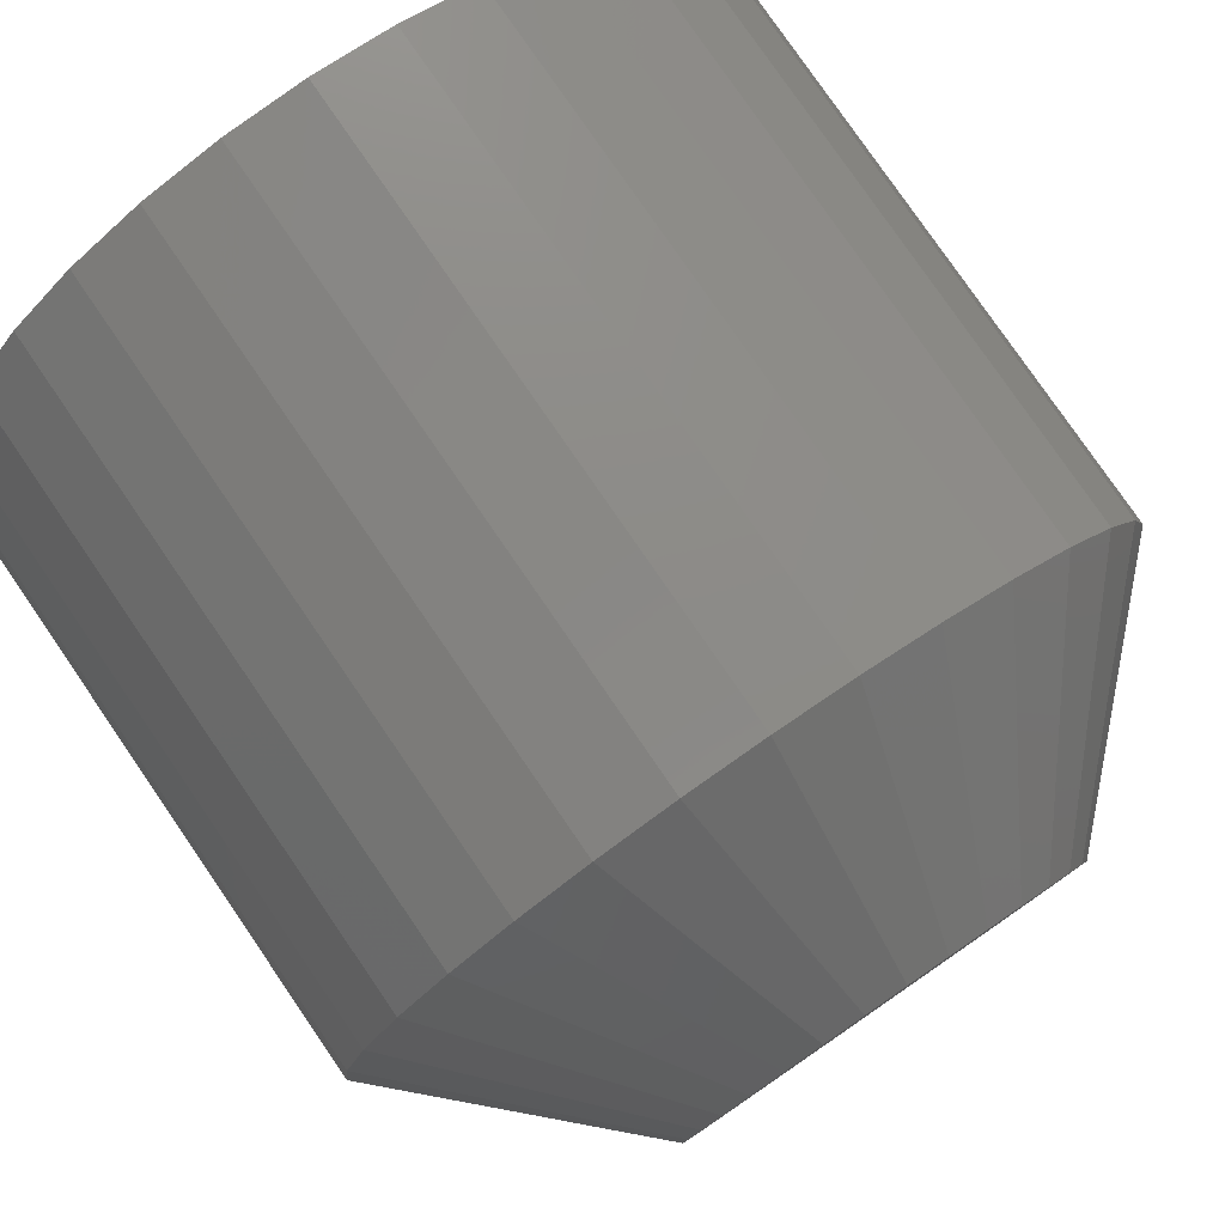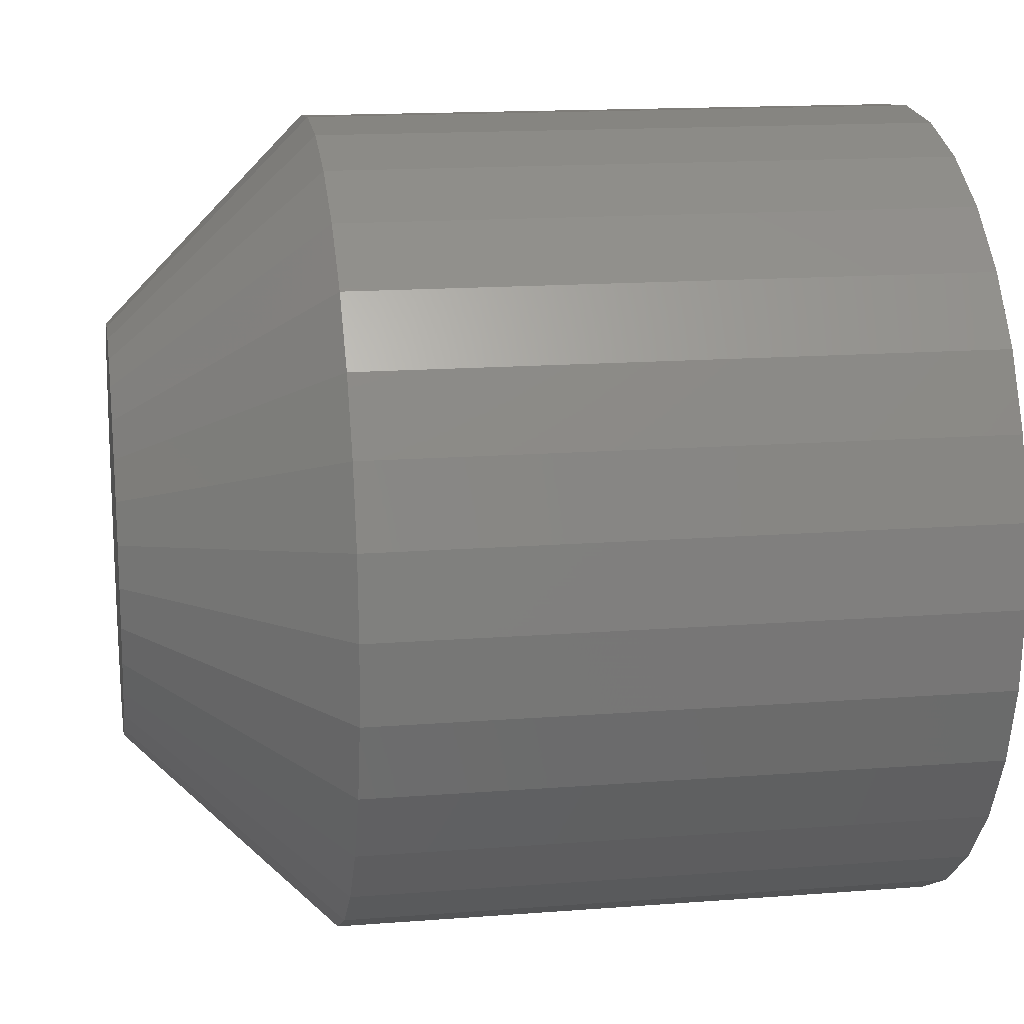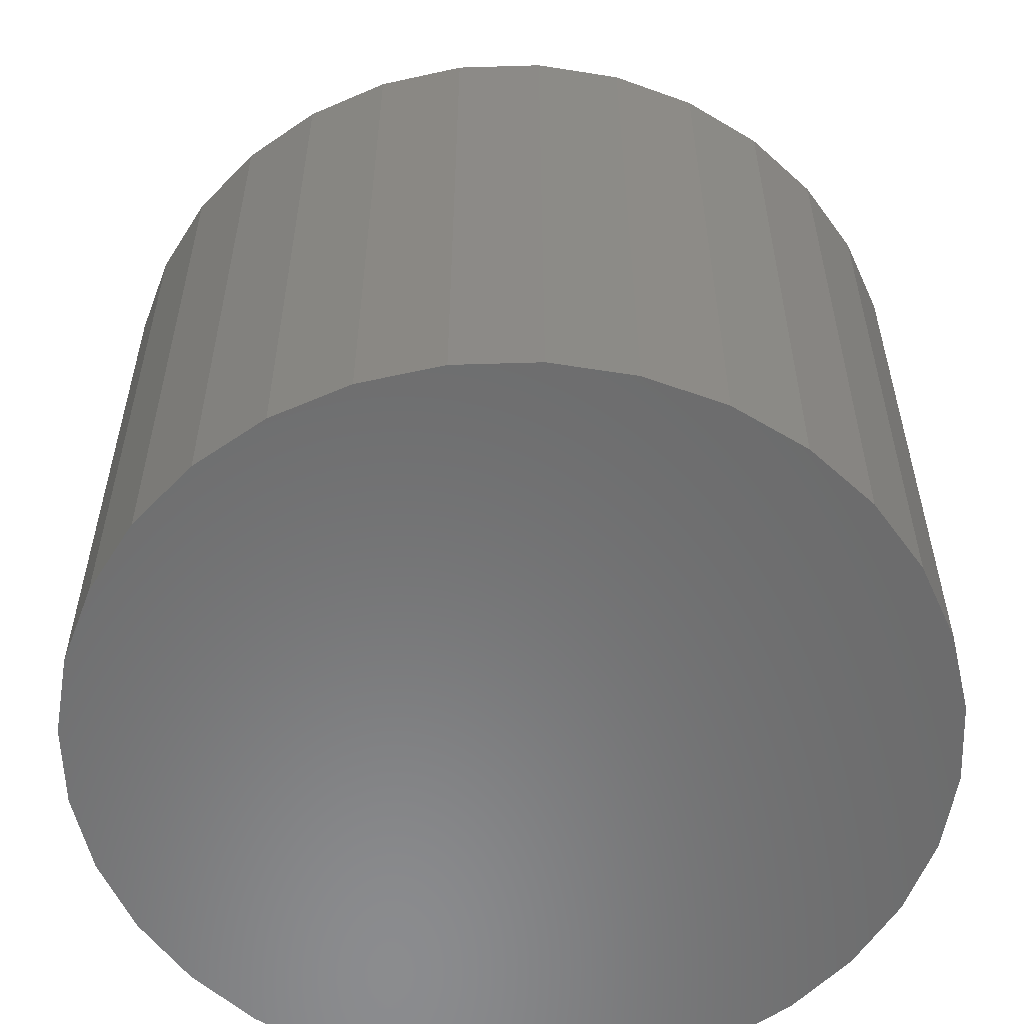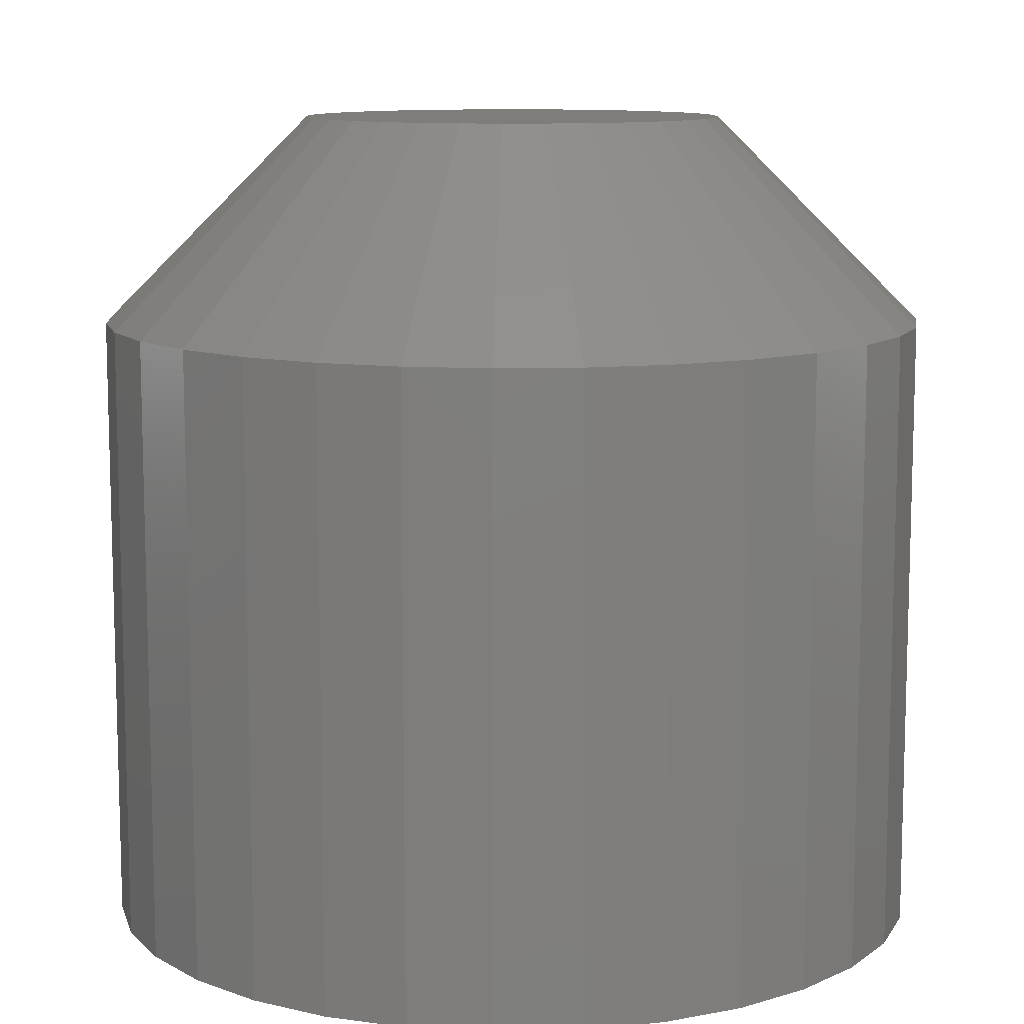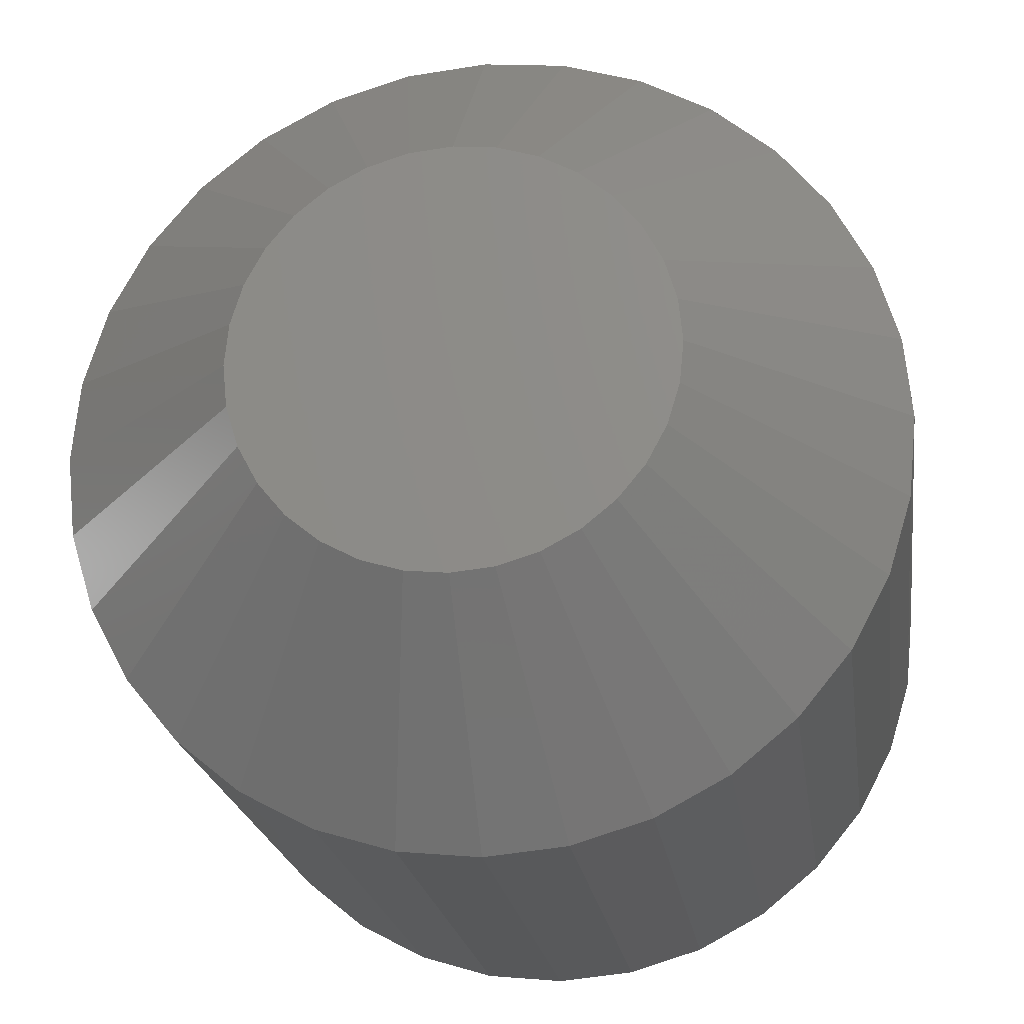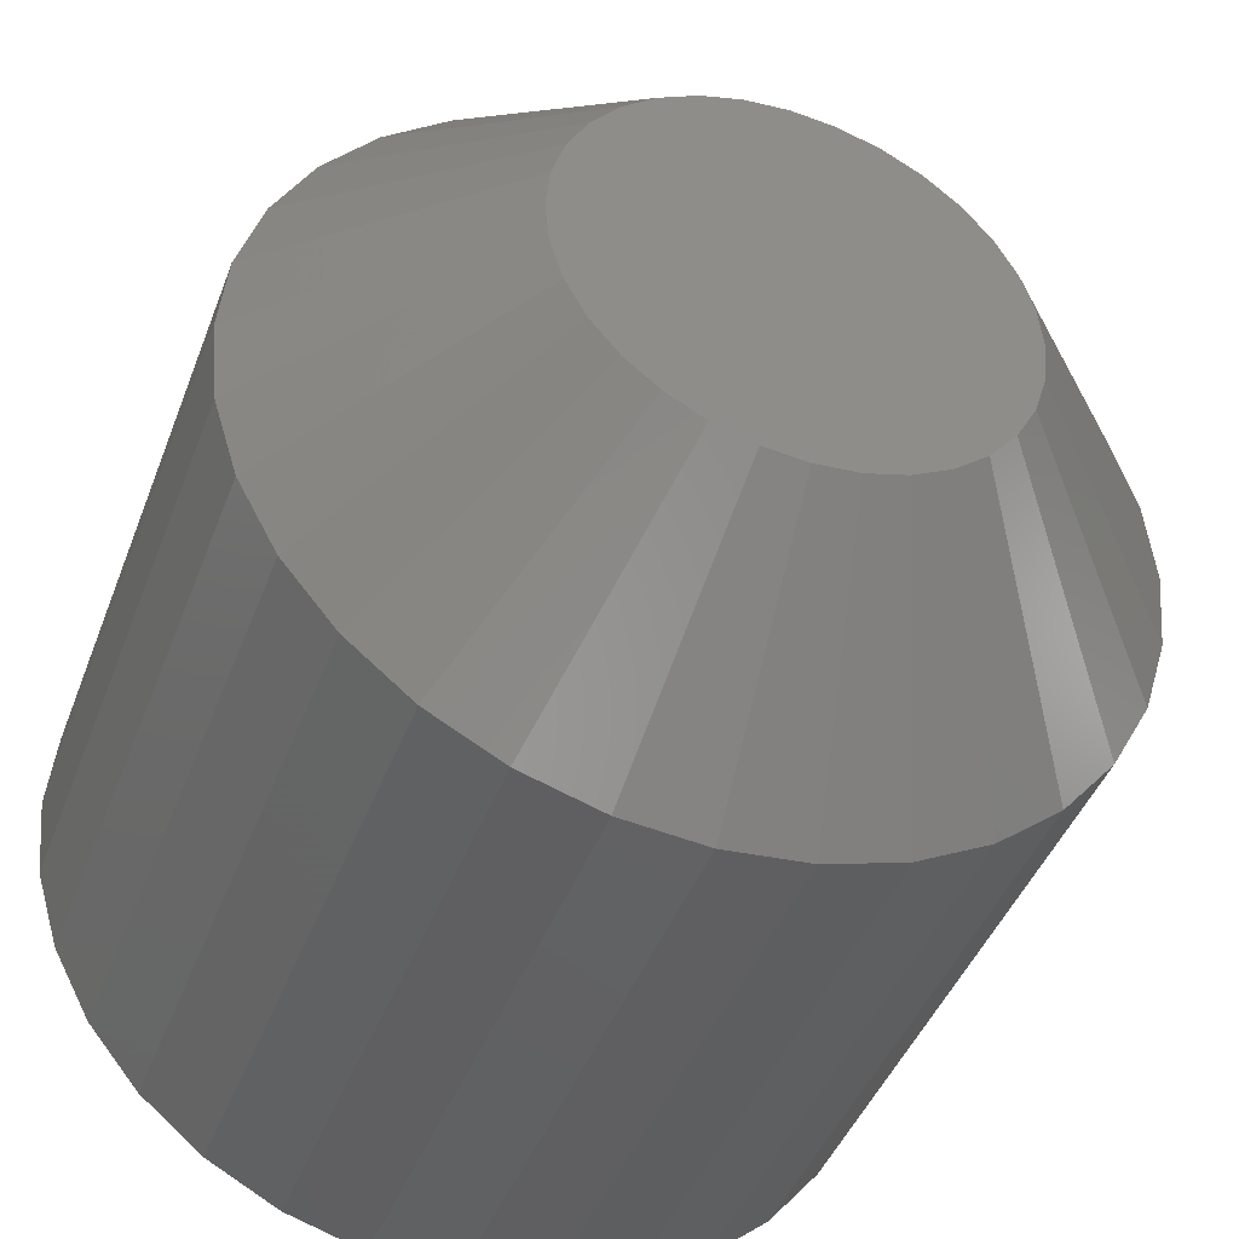
<metadata>
{"format":"stl","ext":"stl","renderer":"f3d","projection":"perspective","resolution":1024,"background":"white","views":[{"elev":79.4,"azim":145.5,"up":"+Z"},{"elev":15.3,"azim":-99.4,"up":"+Z"},{"elev":-57.1,"azim":153.7,"up":"+Y"},{"elev":10.5,"azim":36.2,"up":"+Y"},{"elev":-20.6,"azim":-172.3,"up":"+Z"},{"elev":-43.6,"azim":160.0,"up":"+Z"}]}
</metadata>
<code>
# stl→obj: 96 verts, 188 faces
v 0.6784 4.552e-18 -0.08206
v 0.6632 4.469e-18 -0.08356
v 0.6637 4.552e-18 -0.08206
v 0.6789 4.469e-18 -0.08356
v 0.6631 4.382e-18 -0.08512
v 0.6789 4.296e-18 -0.08667
v 0.6637 4.213e-18 -0.08817
v 0.6632 4.296e-18 -0.08667
v 0.6784 4.213e-18 -0.08817
v 0.6644 4.136e-18 -0.08955
v 0.6777 4.136e-18 -0.08955
v 0.6654 4.069e-18 -0.09076
v 0.6666 4.014e-18 -0.09175
v 0.6767 4.069e-18 -0.09076
v 0.668 3.973e-18 -0.09248
v 0.6695 3.948e-18 -0.09294
v 0.6711 3.94e-18 -0.09309
v 0.6755 4.014e-18 -0.09175
v 0.6726 3.948e-18 -0.09294
v 0.6741 3.973e-18 -0.09248
v 0.679 4.382e-18 -0.08512
v 0.6777 4.628e-18 -0.08068
v 0.6644 4.628e-18 -0.08068
v 0.6654 4.696e-18 -0.07947
v 0.6666 4.751e-18 -0.07848
v 0.668 4.792e-18 -0.07775
v 0.6695 4.817e-18 -0.07729
v 0.6711 4.825e-18 -0.07714
v 0.6726 4.817e-18 -0.07729
v 0.6741 4.792e-18 -0.07775
v 0.6755 4.751e-18 -0.07848
v 0.6767 4.696e-18 -0.07947
v 0.6868 -0.007812 -0.08512
v 0.6868 -0.03125 -0.08512
v 0.6865 -0.007812 -0.0882
v 0.6865 -0.03125 -0.0882
v 0.6856 -0.007812 -0.09116
v 0.6856 -0.03125 -0.09116
v 0.6842 -0.007812 -0.09389
v 0.6842 -0.03125 -0.09389
v 0.6822 -0.007812 -0.09628
v 0.6822 -0.03125 -0.09628
v 0.6798 -0.007812 -0.09824
v 0.6798 -0.03125 -0.09824
v 0.6771 -0.007812 -0.0997
v 0.6771 -0.03125 -0.0997
v 0.6741 -0.007812 -0.1006
v 0.6741 -0.03125 -0.1006
v 0.6711 -0.007812 -0.1009
v 0.6711 -0.03125 -0.1009
v 0.668 -0.007812 -0.1006
v 0.668 -0.03125 -0.1006
v 0.665 -0.007812 -0.0997
v 0.665 -0.03125 -0.0997
v 0.6623 -0.007812 -0.09824
v 0.6623 -0.03125 -0.09824
v 0.6599 -0.007812 -0.09628
v 0.6599 -0.03125 -0.09628
v 0.6579 -0.007812 -0.09389
v 0.6579 -0.03125 -0.09389
v 0.6565 -0.007812 -0.09116
v 0.6565 -0.03125 -0.09116
v 0.6556 -0.007812 -0.0882
v 0.6556 -0.03125 -0.0882
v 0.6553 -0.007812 -0.08512
v 0.6553 -0.03125 -0.08512
v 0.6556 -0.007812 -0.08203
v 0.6556 -0.03125 -0.08203
v 0.6565 -0.007812 -0.07907
v 0.6565 -0.03125 -0.07907
v 0.6579 -0.007812 -0.07634
v 0.6579 -0.03125 -0.07634
v 0.6599 -0.007812 -0.07395
v 0.6599 -0.03125 -0.07395
v 0.6623 -0.007812 -0.07199
v 0.6623 -0.03125 -0.07199
v 0.665 -0.007812 -0.07053
v 0.665 -0.03125 -0.07053
v 0.668 -0.007812 -0.06963
v 0.668 -0.03125 -0.06963
v 0.6711 -0.007812 -0.06933
v 0.6711 -0.03125 -0.06933
v 0.6741 -0.007812 -0.06963
v 0.6741 -0.03125 -0.06963
v 0.6771 -0.007812 -0.07053
v 0.6771 -0.03125 -0.07053
v 0.6798 -0.007812 -0.07199
v 0.6798 -0.03125 -0.07199
v 0.6822 -0.007812 -0.07395
v 0.6822 -0.03125 -0.07395
v 0.6842 -0.007812 -0.07634
v 0.6842 -0.03125 -0.07634
v 0.6856 -0.007812 -0.07907
v 0.6856 -0.03125 -0.07907
v 0.6865 -0.007812 -0.08203
v 0.6865 -0.03125 -0.08203
f 1 2 3
f 4 2 1
f 2 4 5
f 6 7 8
f 9 7 6
f 9 10 7
f 11 10 9
f 11 12 10
f 13 12 11
f 14 13 11
f 15 13 14
f 16 15 14
f 14 17 16
f 17 14 18
f 19 17 18
f 20 19 18
f 21 6 8
f 21 8 5
f 21 5 4
f 22 1 3
f 22 3 23
f 22 23 24
f 22 24 25
f 22 25 26
f 22 26 27
f 22 27 28
f 22 28 29
f 22 29 30
f 22 30 31
f 22 31 32
f 33 34 35
f 35 34 36
f 35 36 37
f 37 36 38
f 37 38 39
f 39 38 40
f 39 40 41
f 41 40 42
f 41 42 43
f 43 42 44
f 43 44 45
f 45 44 46
f 45 46 47
f 47 46 48
f 47 48 49
f 49 48 50
f 49 50 51
f 51 50 52
f 51 52 53
f 53 52 54
f 53 54 55
f 55 54 56
f 55 56 57
f 57 56 58
f 57 58 59
f 59 58 60
f 59 60 61
f 61 60 62
f 61 62 63
f 63 62 64
f 63 64 65
f 65 64 66
f 65 66 67
f 67 66 68
f 67 68 69
f 69 68 70
f 69 70 71
f 71 70 72
f 71 72 73
f 73 72 74
f 73 74 75
f 75 74 76
f 75 76 77
f 77 76 78
f 77 78 79
f 79 78 80
f 79 80 81
f 81 80 82
f 81 82 83
f 83 82 84
f 83 84 85
f 85 84 86
f 85 86 87
f 87 86 88
f 87 88 89
f 89 88 90
f 89 90 91
f 91 90 92
f 91 92 93
f 93 92 94
f 93 94 95
f 95 94 96
f 95 96 33
f 33 96 34
f 21 95 33
f 21 4 95
f 65 2 5
f 65 67 2
f 1 93 95
f 1 95 4
f 22 89 91
f 91 93 22
f 22 93 1
f 30 85 87
f 30 87 31
f 87 32 31
f 29 81 83
f 83 85 29
f 29 85 30
f 26 77 79
f 26 79 27
f 79 28 27
f 25 73 75
f 75 77 25
f 25 77 26
f 3 69 71
f 3 71 23
f 71 24 23
f 67 69 2
f 2 69 3
f 89 22 32
f 32 87 89
f 81 29 28
f 28 79 81
f 73 25 24
f 24 71 73
f 5 63 65
f 5 8 63
f 33 6 21
f 33 35 6
f 7 61 63
f 7 63 8
f 10 57 59
f 59 61 10
f 10 61 7
f 15 53 55
f 15 55 13
f 55 12 13
f 16 49 51
f 51 53 16
f 16 53 15
f 20 45 47
f 20 47 19
f 47 17 19
f 18 41 43
f 43 45 18
f 18 45 20
f 9 37 39
f 9 39 11
f 39 14 11
f 35 37 6
f 6 37 9
f 57 10 12
f 12 55 57
f 49 16 17
f 17 47 49
f 41 18 14
f 14 39 41
f 90 74 72
f 90 72 92
f 92 72 70
f 92 70 94
f 38 60 40
f 40 60 58
f 40 58 42
f 42 58 56
f 42 56 44
f 56 54 44
f 44 54 52
f 44 52 46
f 52 50 46
f 46 50 48
f 88 86 84
f 88 84 82
f 88 82 80
f 88 80 78
f 88 78 76
f 88 76 74
f 88 74 90
f 94 70 96
f 96 70 68
f 96 68 34
f 34 68 66
f 34 66 36
f 36 66 64
f 36 64 38
f 38 64 62
f 38 62 60

</code>
